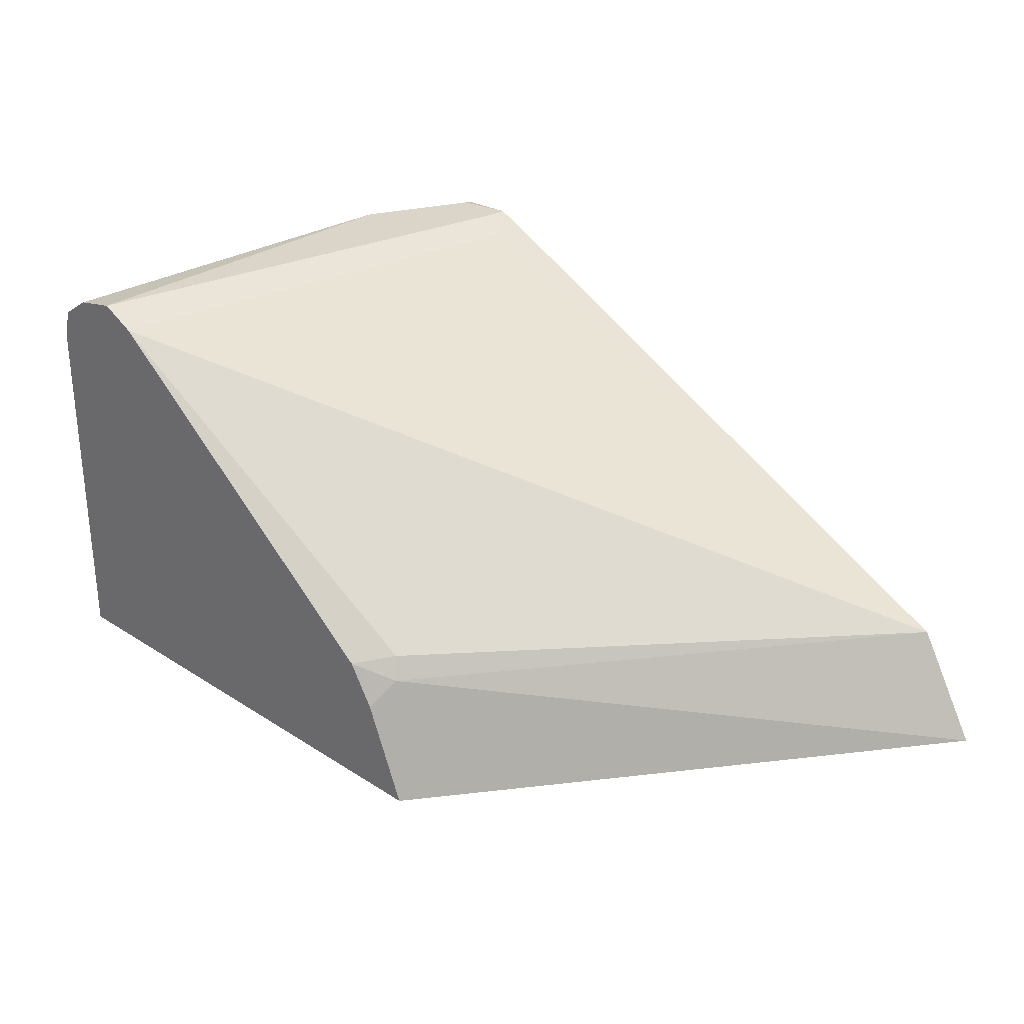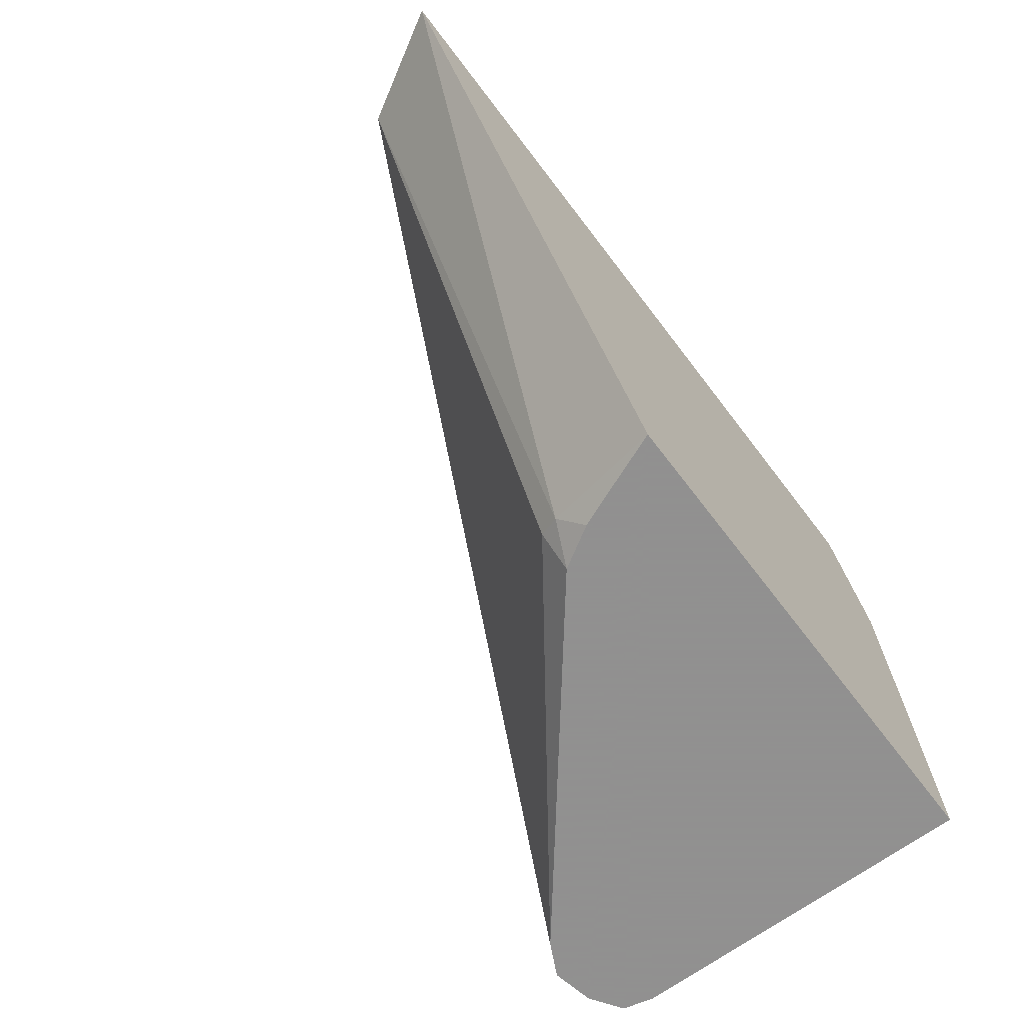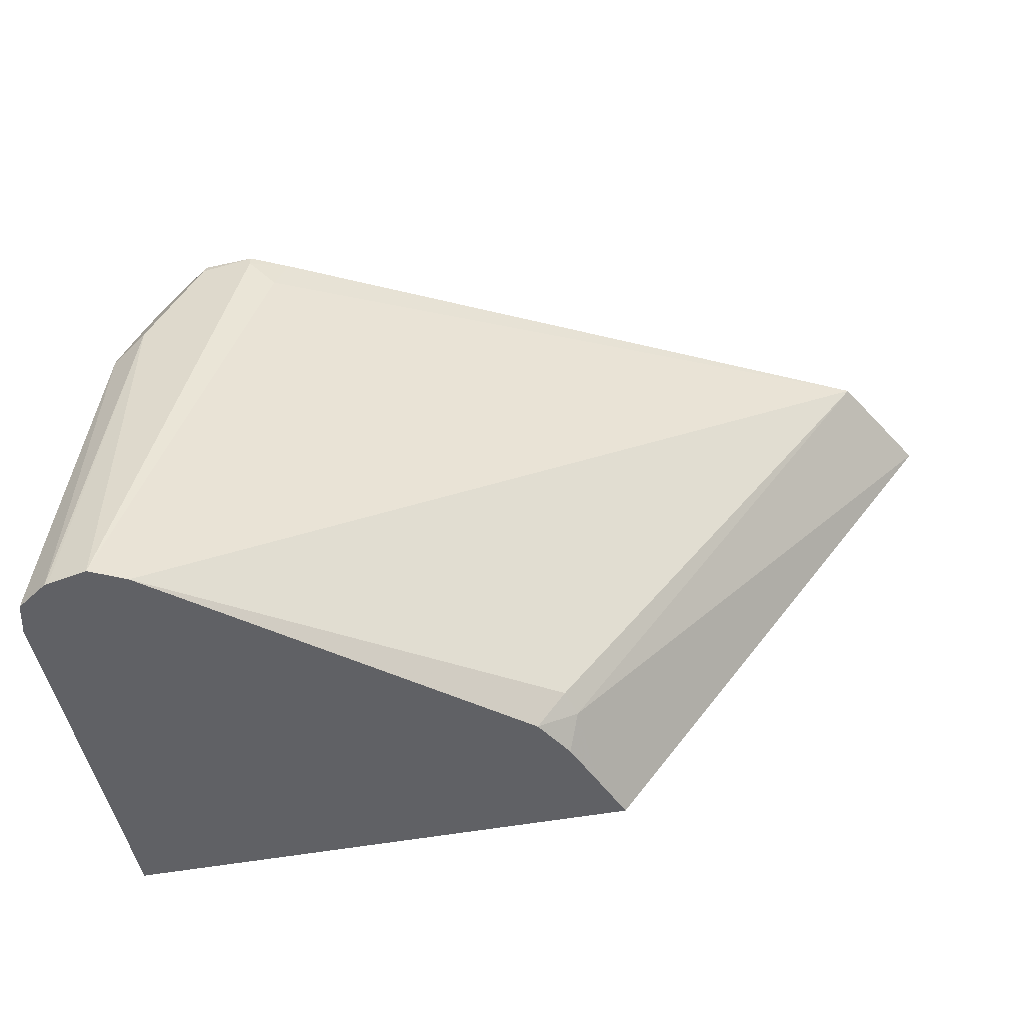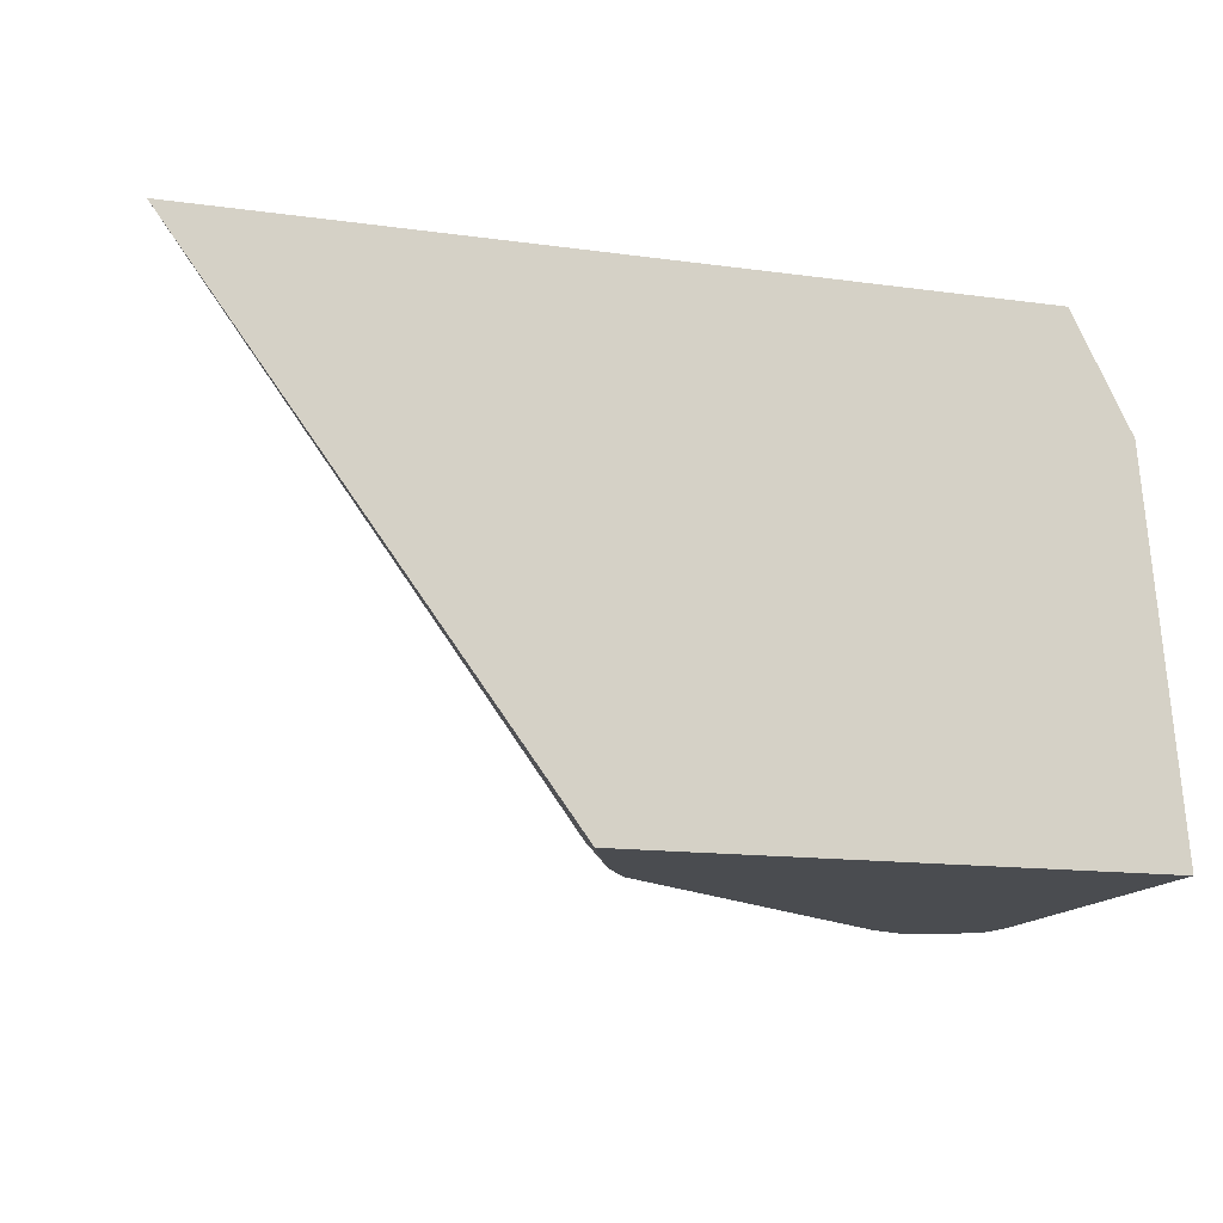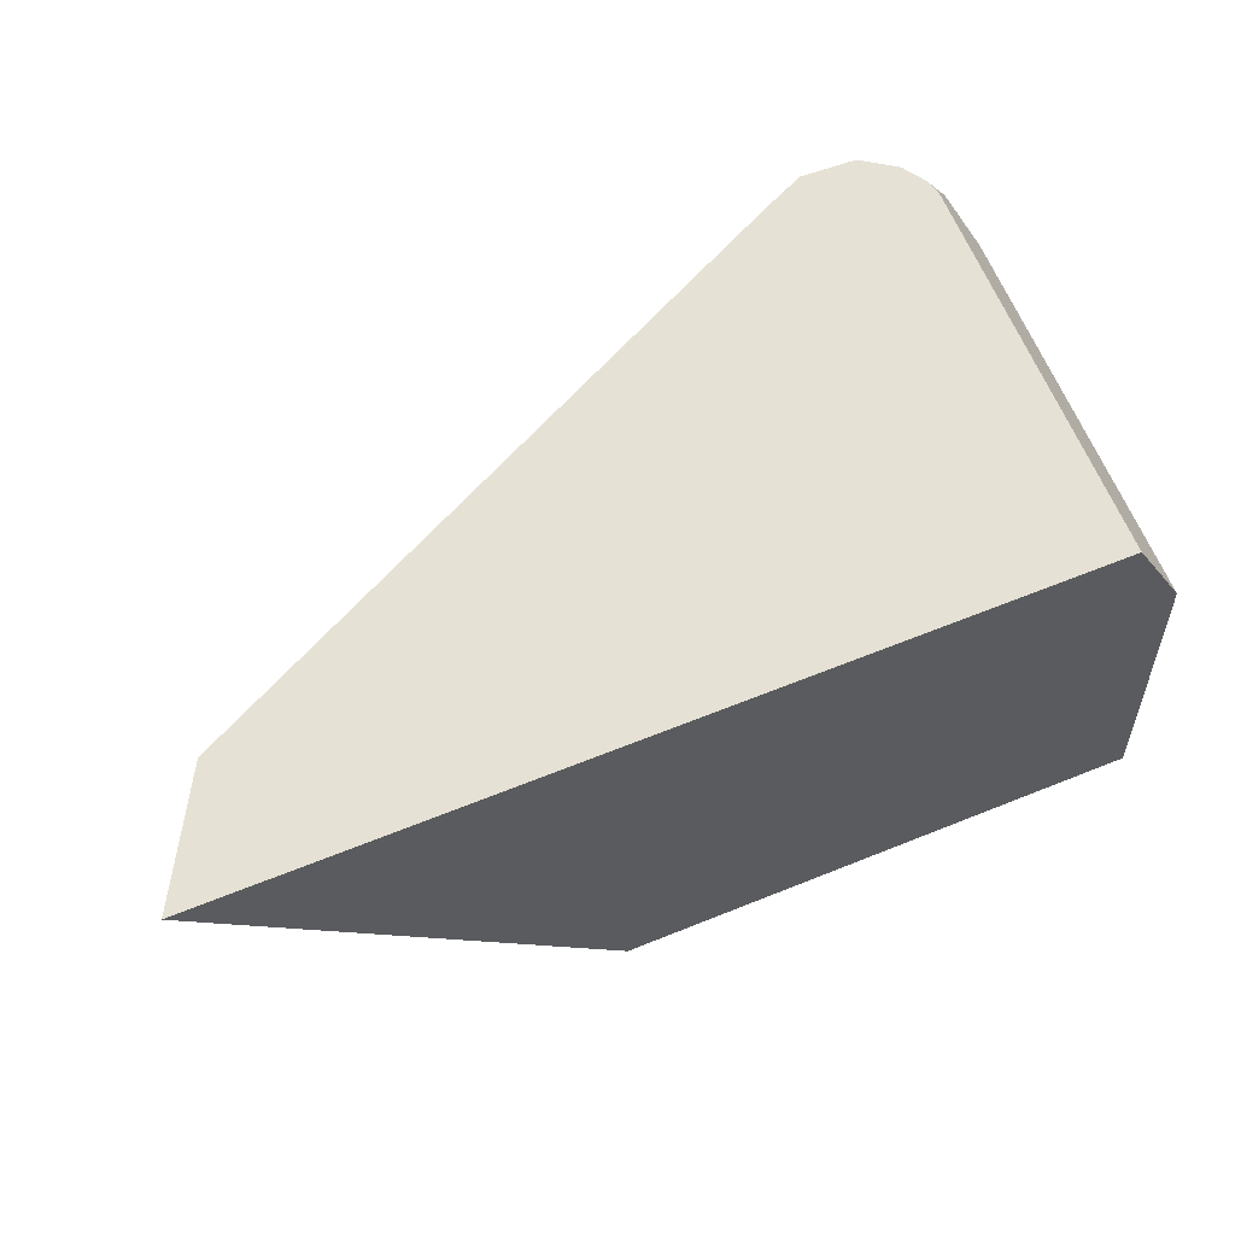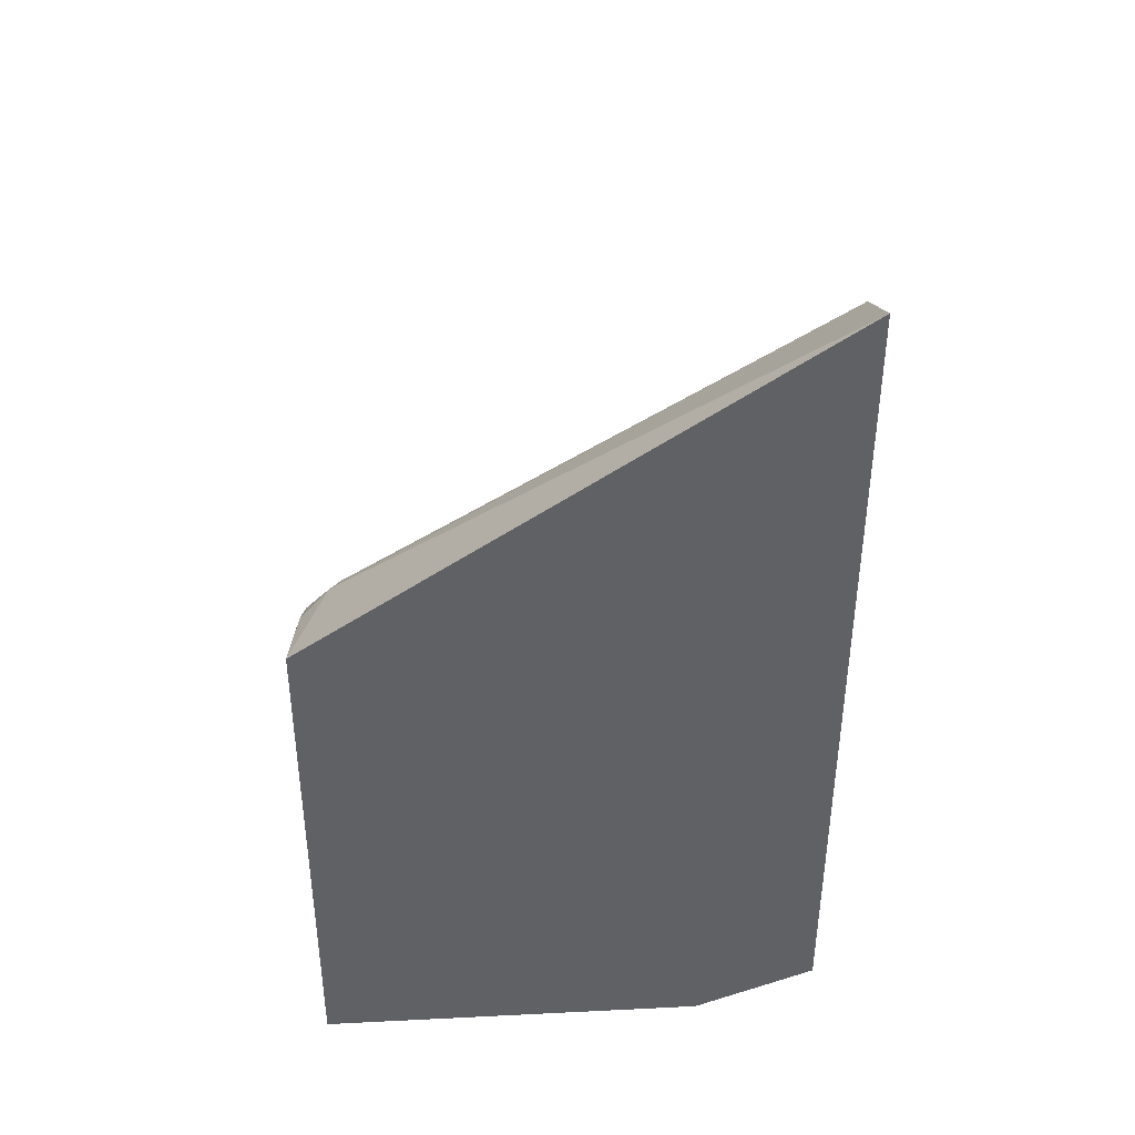
<metadata>
{"format":"obj","ext":"obj","renderer":"f3d","projection":"perspective","resolution":1024,"background":"white","views":[{"elev":29.1,"azim":-136.3,"up":"+Y"},{"elev":-65.8,"azim":-52.9,"up":"+Z"},{"elev":-50.0,"azim":-168.5,"up":"+Z"},{"elev":-14.8,"azim":-16.4,"up":"+Z"},{"elev":64.1,"azim":-22.1,"up":"+Z"},{"elev":-49.3,"azim":-90.1,"up":"+Y"}]}
</metadata>
<code>
v 0.158 -0.04029 0.4004
v 0.01918 -0.04029 0.5887
v 0.1682 0.006726 0.4102
v 0.1657 -0.02108 0.4004
v 0.3546 -0.04029 0.4004
v 0.04312 0.001846 0.5887
v 0.3209 -0.04029 0.5887
v 0.1715 0.01514 0.4136
v 0.1826 0.01274 0.4004
v 0.173 -0.003049 0.4004
v 0.3546 0.0978 0.4004
v 0.343 -0.04029 0.5447
v 0.2678 0.1142 0.5887
v 0.2723 0.116 0.575
v 0.3093 0.1143 0.4004
v 0.3228 -0.04029 0.5849
v 0.3209 0.09903 0.5887
v 0.3516 0.1096 0.4004
v 0.343 0.1009 0.5447
v 0.3329 -0.04029 0.5649
v 0.2824 0.121 0.5887
v 0.2824 0.121 0.5851
v 0.3228 0.121 0.4004
v 0.3228 0.1009 0.5851
v 0.3191 0.1045 0.5887
v 0.3395 0.1176 0.4004
v 0.3362 0.1143 0.538
v 0.3295 0.1076 0.5716
v 0.3019 0.1203 0.5887
v 0.3026 0.121 0.5851
v 0.3228 0.121 0.5447
v 0.3381 0.118 0.4004
v 0.314 0.1122 0.5887
f 16 20 24
f 17 24 25
f 16 24 17
f 18 27 19
f 18 26 27
f 14 23 15
f 11 18 19
f 13 21 22
f 12 19 20
f 8 15 9
f 19 27 28
f 7 16 17
f 14 22 23
f 19 28 24
f 27 31 30
f 21 29 30
f 21 30 31
f 21 31 23
f 21 23 22
f 23 31 32
f 24 28 25
f 25 28 33
f 26 32 31
f 26 31 27
f 27 30 28
f 28 30 33
f 29 33 30
f 6 15 8
f 19 24 20
f 6 14 15
f 13 22 14
f 5 19 12
f 6 13 14
f 1 3 4
f 1 4 10
f 1 10 9
f 1 9 15
f 1 15 23
f 1 23 32
f 1 32 26
f 1 26 18
f 1 18 11
f 1 11 5
f 1 5 12
f 1 12 20
f 1 20 16
f 1 16 7
f 1 2 3
f 2 6 3
f 1 7 2
f 5 11 19
f 3 6 8
f 3 10 4
f 3 9 10
f 2 13 6
f 3 8 9
f 2 21 13
f 2 29 21
f 2 33 29
f 2 25 33
f 2 17 25
f 2 7 17

</code>
